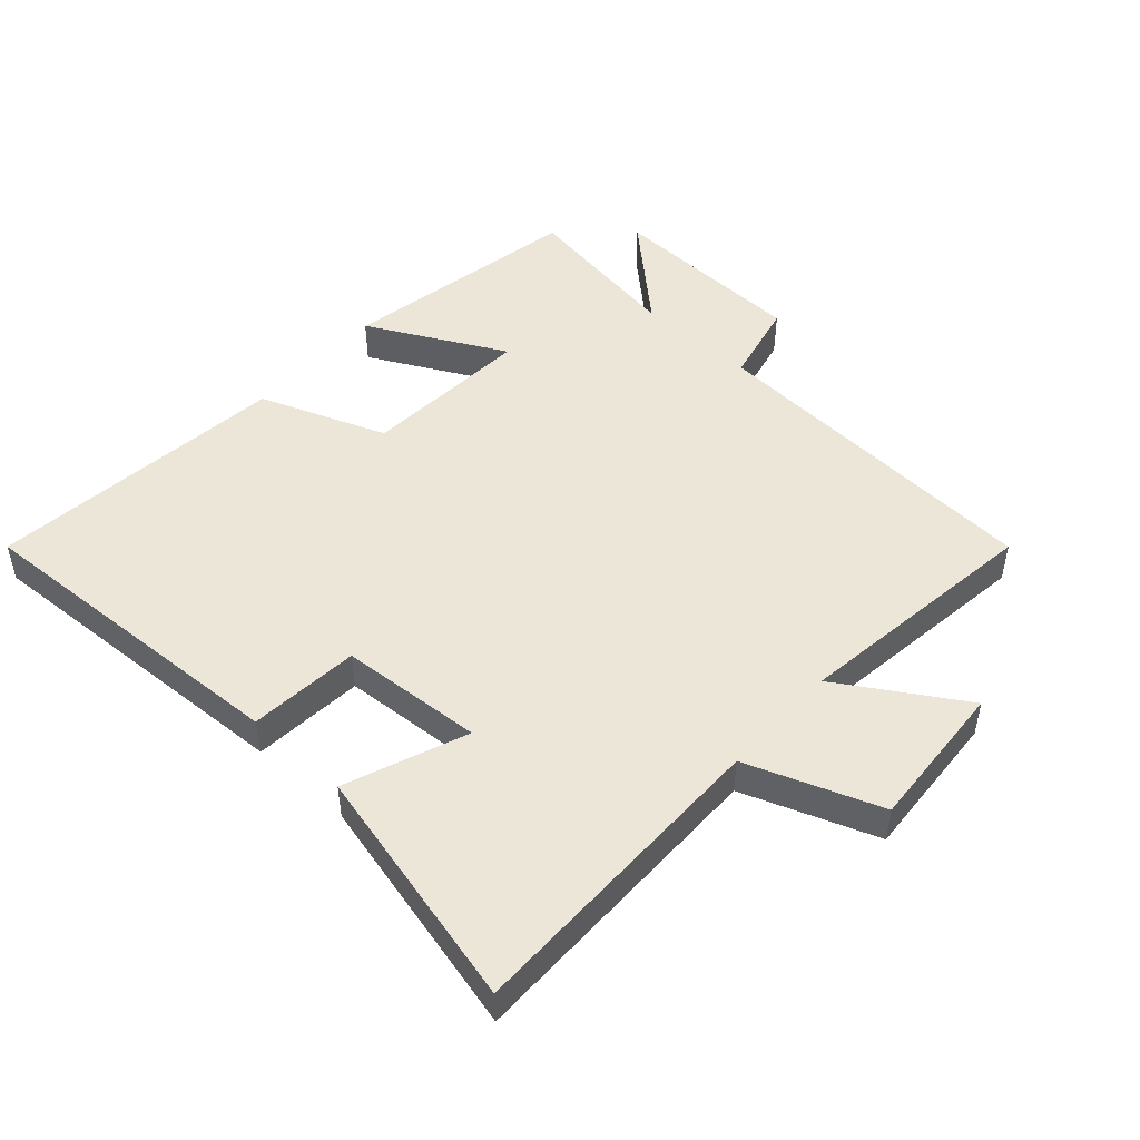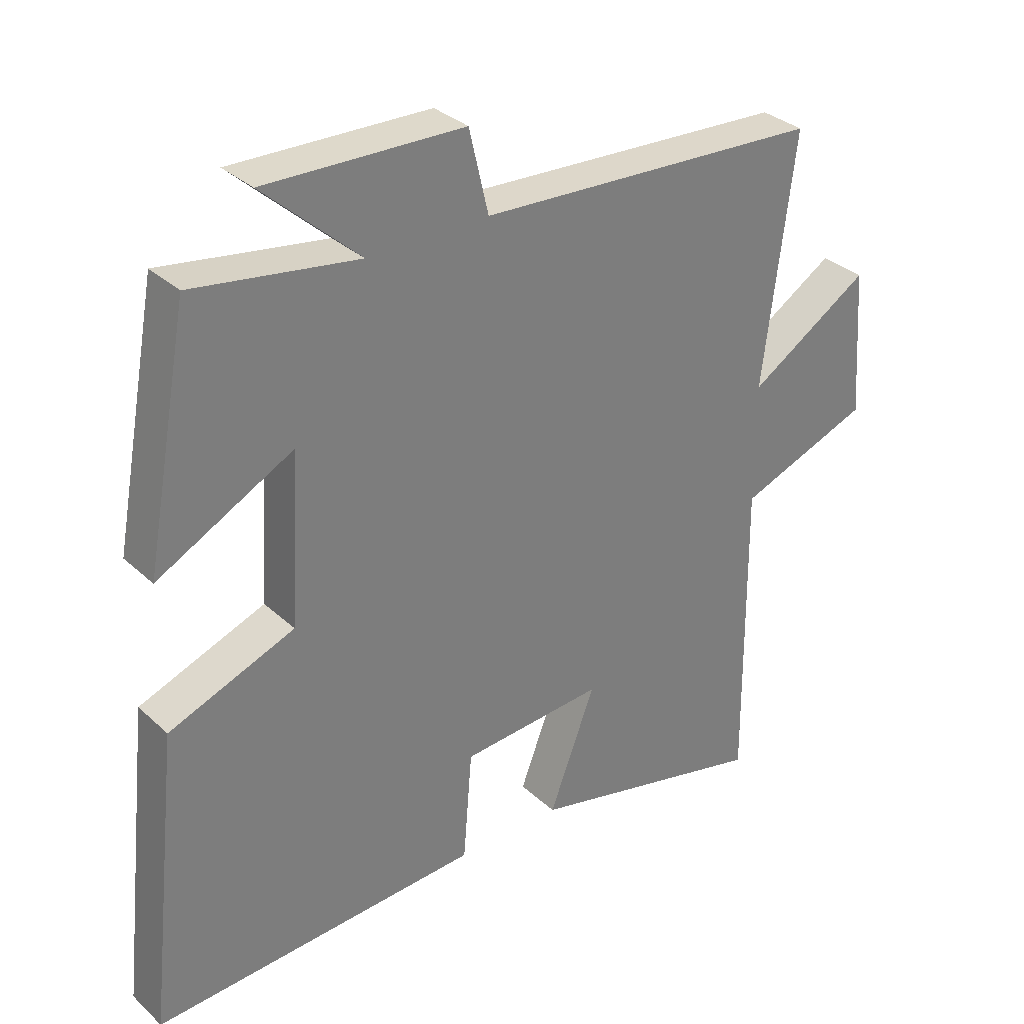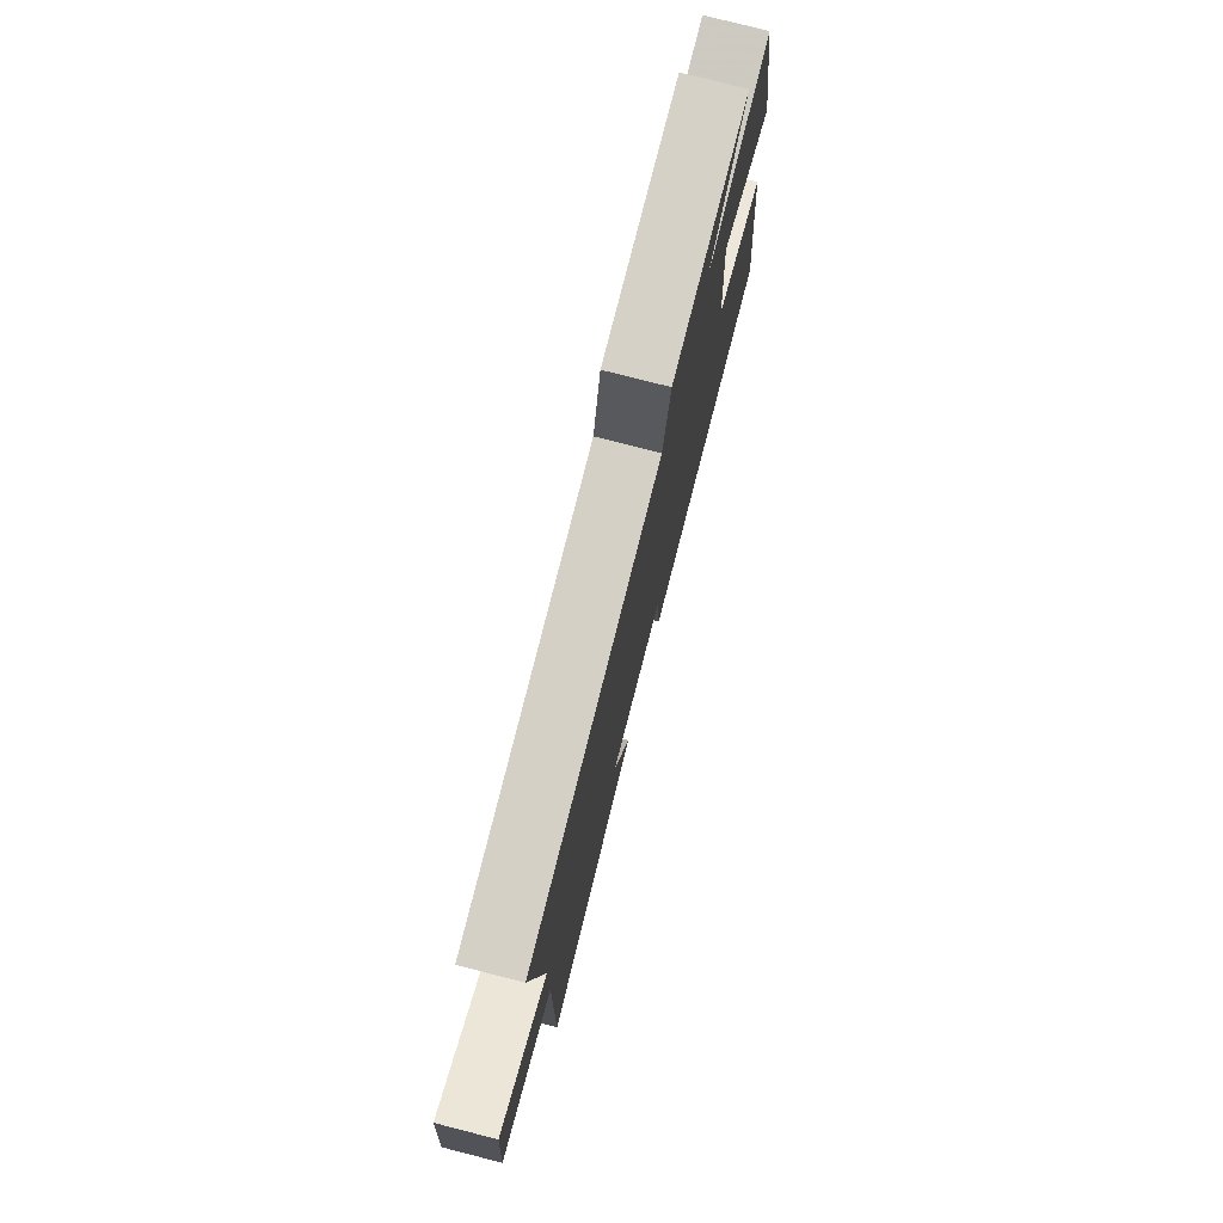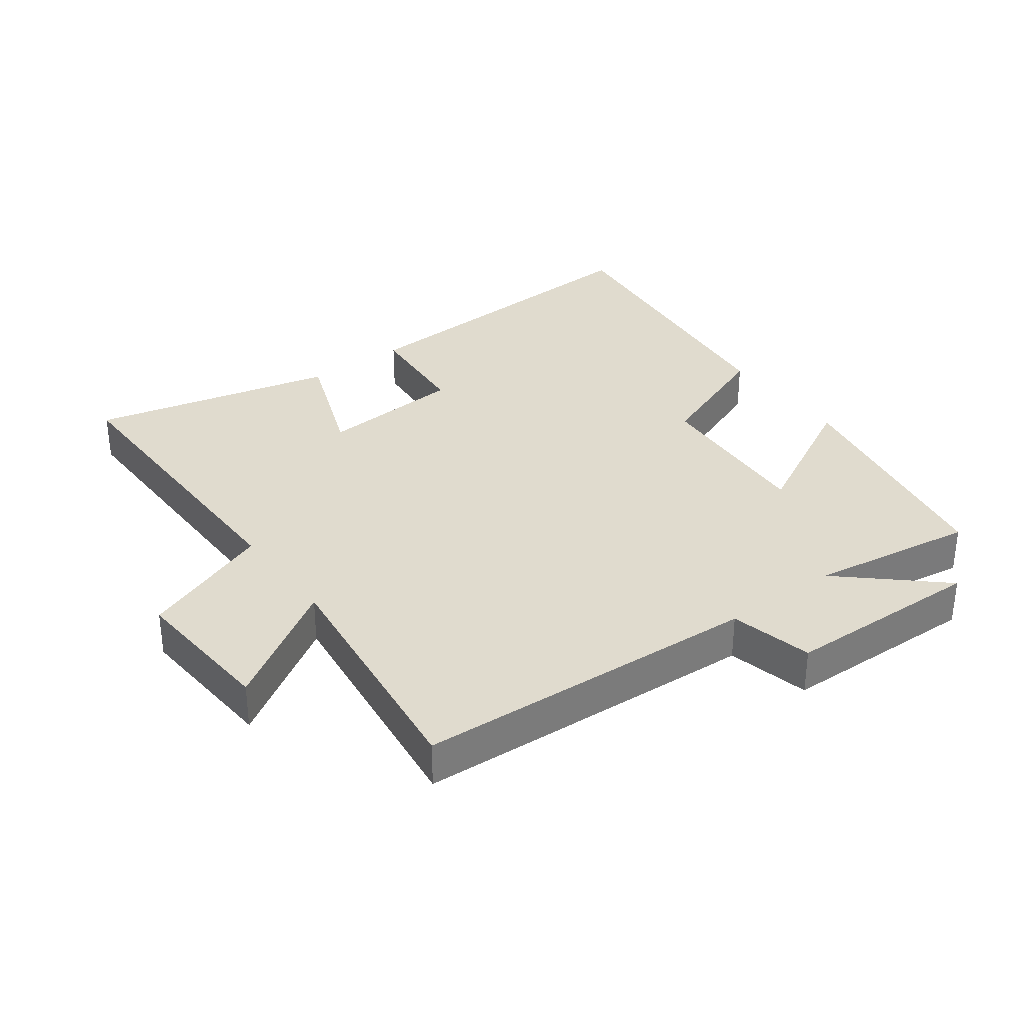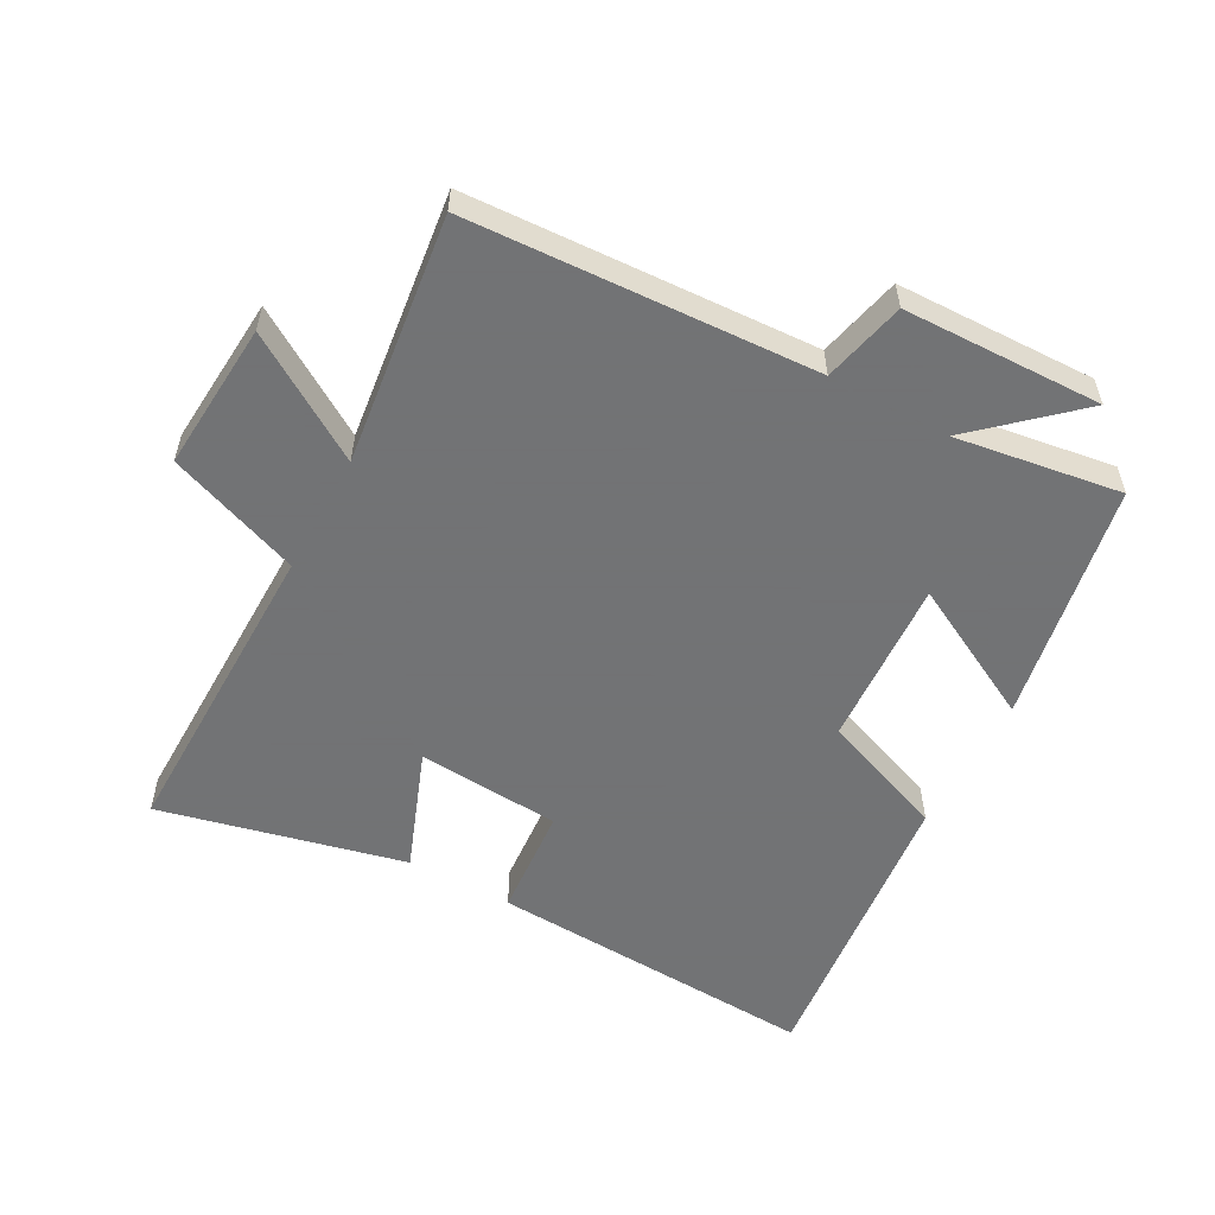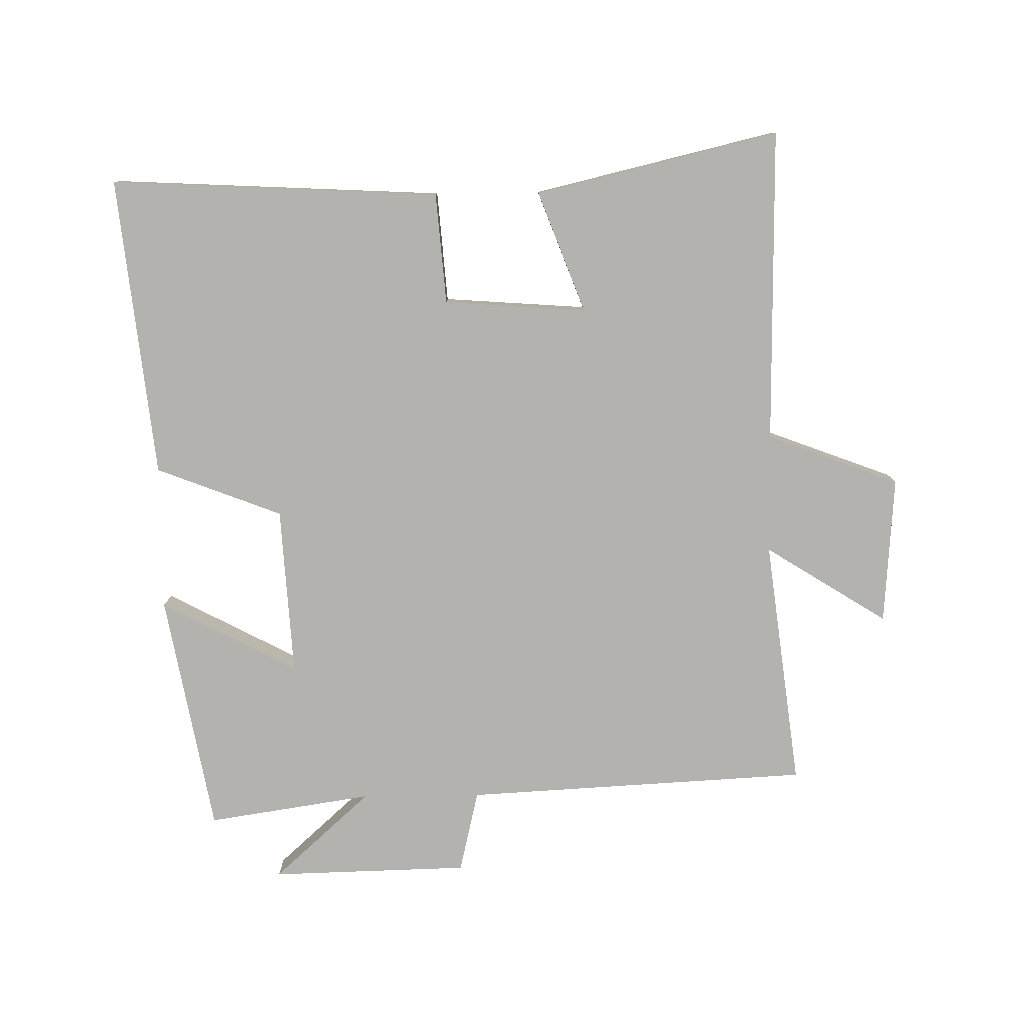
<metadata>
{"format":"obj","ext":"obj","renderer":"f3d","projection":"perspective","resolution":1024,"background":"white","views":[{"elev":49.0,"azim":-137.8,"up":"+Y"},{"elev":32.4,"azim":141.6,"up":"+Z"},{"elev":77.4,"azim":-75.7,"up":"+Z"},{"elev":33.5,"azim":-36.6,"up":"+Y"},{"elev":-55.7,"azim":-28.7,"up":"+Y"},{"elev":-79.8,"azim":-179.3,"up":"+Y"}]}
</metadata>
<code>
v -0.504 0.07 -0.59
v -0.5 0.07 -0.103
v -0.706 0.07 -0.026
v -0.69 0.07 0.204
v -0.5 0.07 0.085
v -0.549 0.07 0.471
v -0.013 0.07 0.5
v 0.017 0.07 0.628
v 0.325 0.07 0.636
v 0.175 0.07 0.5
v 0.431 0.07 0.539
v 0.5 0.07 0.166
v 0.288 0.07 0.277
v 0.304 0.07 0.015
v 0.5 0.07 -0.06
v 0.551 0.07 -0.526
v 0.038 0.07 -0.5
v 0.024 0.07 -0.328
v -0.198 0.07 -0.312
v -0.126 0.07 -0.5
v -0.504 0 -0.59
v -0.5 0 -0.103
v -0.706 0 -0.026
v -0.69 0 0.204
v -0.5 0 0.085
v -0.549 0 0.471
v -0.013 0 0.5
v 0.017 0 0.628
v 0.325 0 0.636
v 0.175 0 0.5
v 0.431 0 0.539
v 0.5 0 0.166
v 0.288 0 0.277
v 0.304 0 0.015
v 0.5 0 -0.06
v 0.551 0 -0.526
v 0.038 0 -0.5
v 0.024 0 -0.328
v -0.198 0 -0.312
v -0.126 0 -0.5
f 19 20 1 2
f 18 19 2
f 16 17 18
f 15 16 18
f 14 15 18
f 13 14 18 2
f 10 11 12 13
f 10 13 2
f 7 8 9 10
f 5 6 7 10
f 5 10 2
f 2 3 4 5
f 22 21 40 39
f 22 39 38
f 38 37 36
f 38 36 35
f 38 35 34
f 22 38 34 33
f 33 32 31 30
f 22 33 30
f 30 29 28 27
f 30 27 26 25
f 22 30 25
f 25 24 23 22
f 1 21 22 2
f 2 22 23 3
f 3 23 24 4
f 4 24 25 5
f 5 25 26 6
f 6 26 27 7
f 7 27 28 8
f 8 28 29 9
f 9 29 30 10
f 10 30 31 11
f 11 31 32 12
f 12 32 33 13
f 13 33 34 14
f 14 34 35 15
f 15 35 36 16
f 16 36 37 17
f 17 37 38 18
f 18 38 39 19
f 19 39 40 20
f 20 40 21 1

</code>
